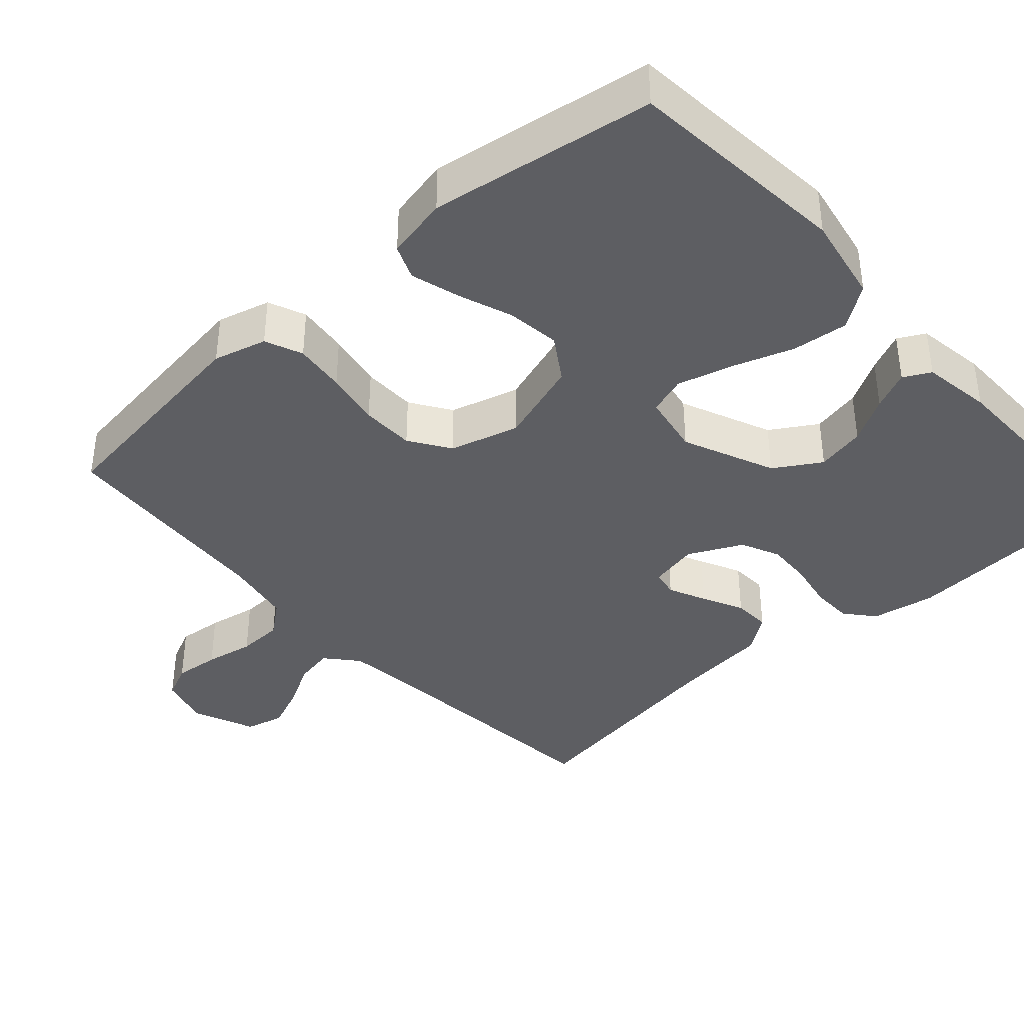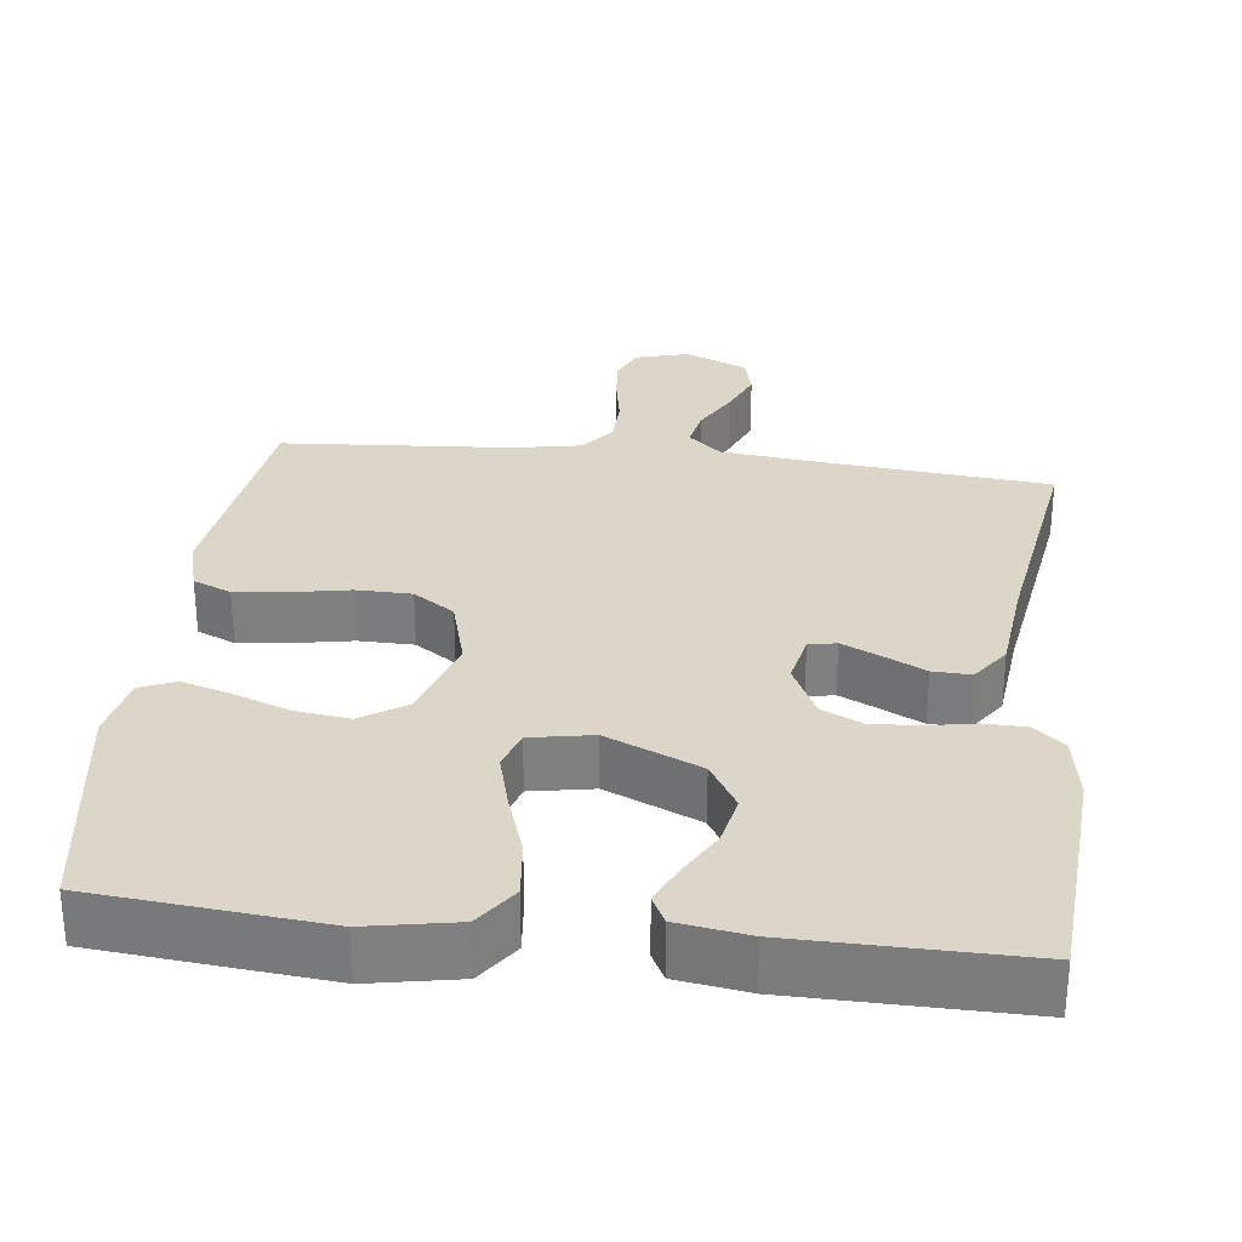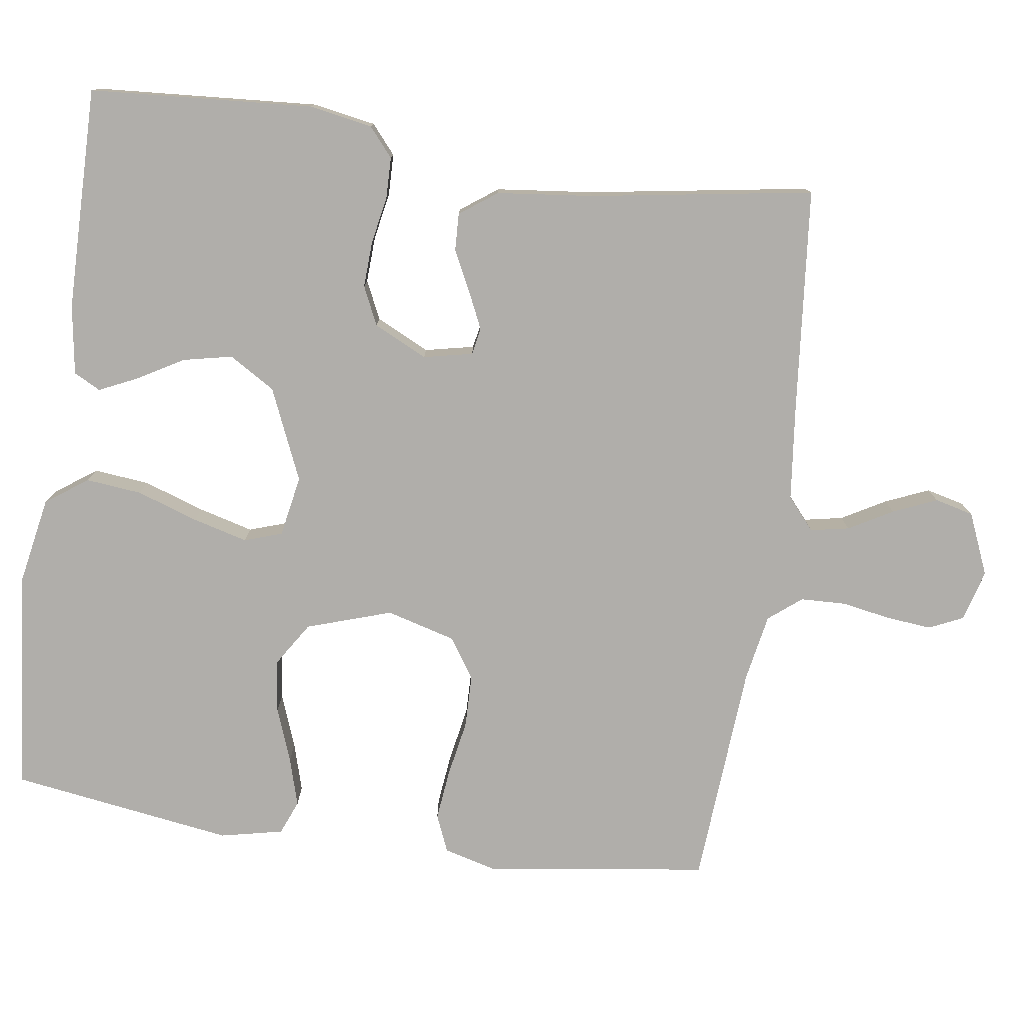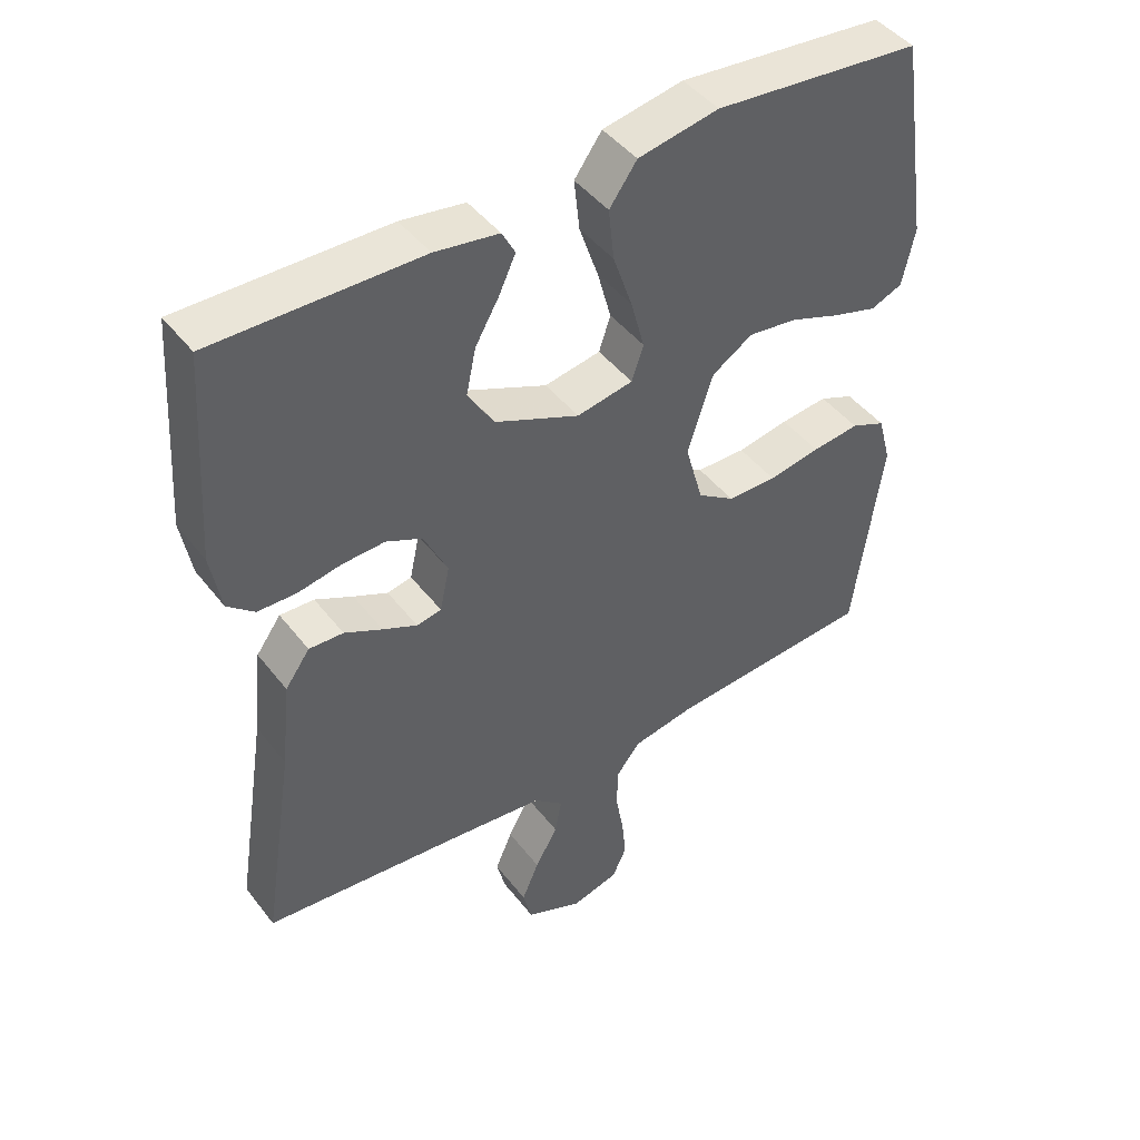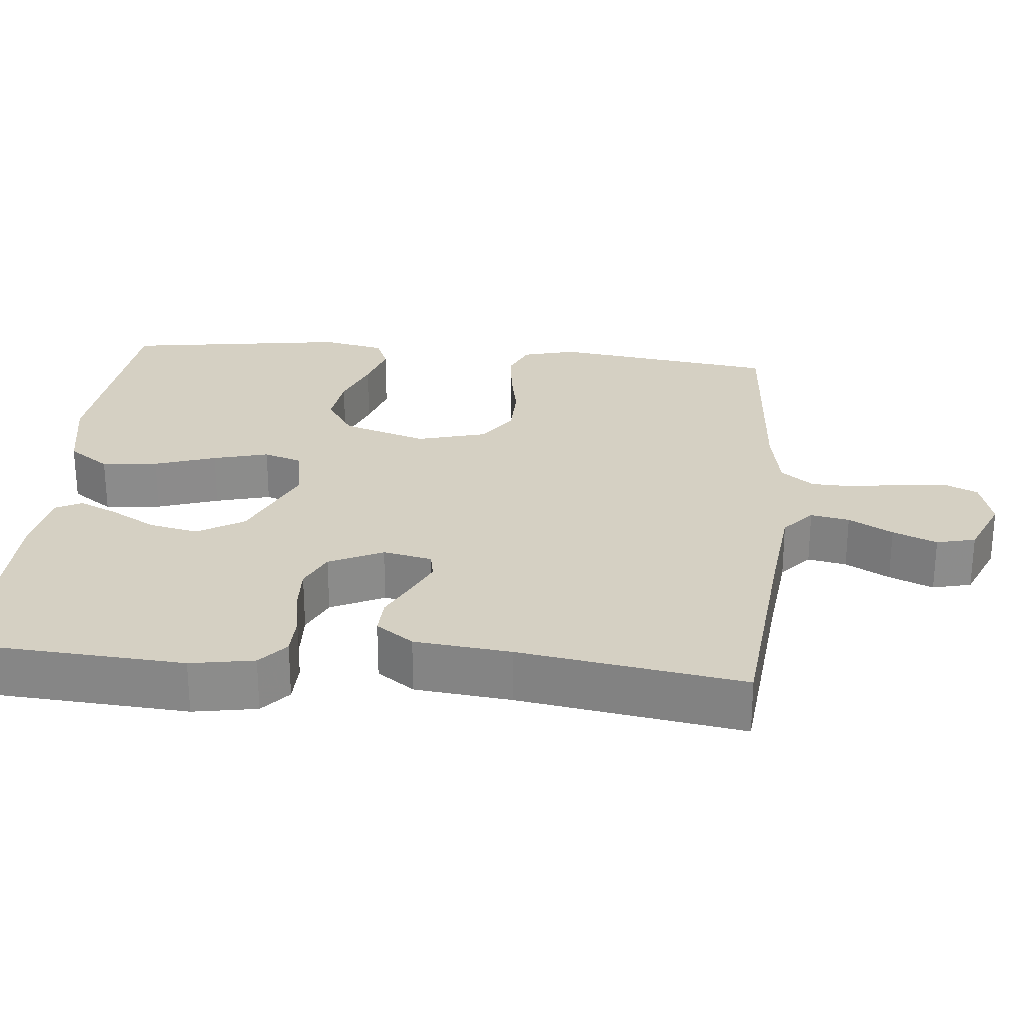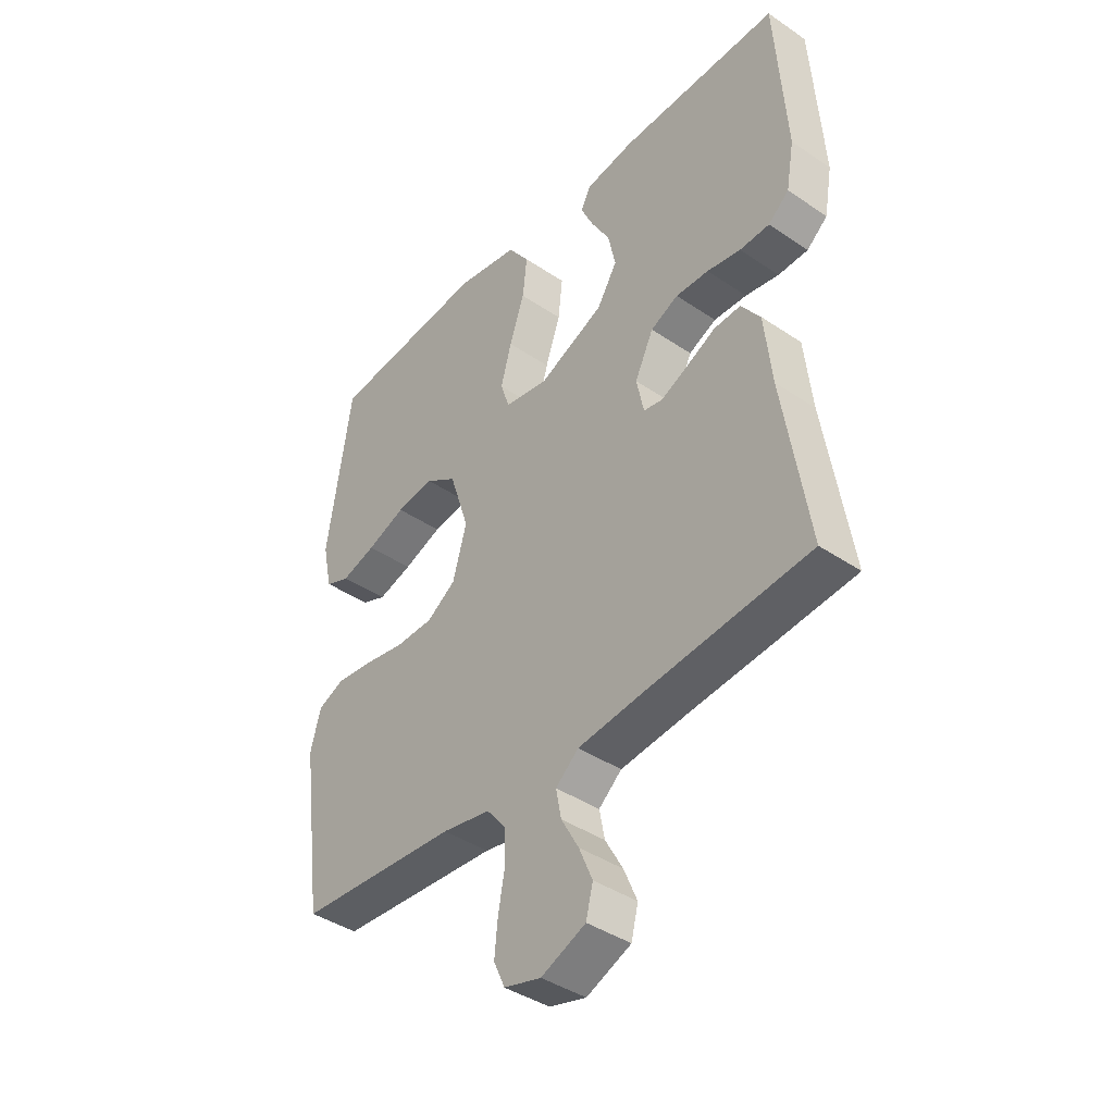
<metadata>
{"format":"obj","ext":"obj","renderer":"f3d","projection":"perspective","resolution":1024,"background":"white","views":[{"elev":-38.9,"azim":-48.1,"up":"+Y"},{"elev":30.2,"azim":6.7,"up":"+Y"},{"elev":-77.9,"azim":82.0,"up":"+Y"},{"elev":45.2,"azim":144.8,"up":"+Z"},{"elev":26.2,"azim":95.5,"up":"+Y"},{"elev":-41.0,"azim":50.5,"up":"+Z"}]}
</metadata>
<code>
v 0.5 0.07 -0.5
v 0.2 0.07 -0.528
v 0.071 0.07 -0.542
v 0.028 0.07 -0.579
v 0.038 0.07 -0.631
v 0.071 0.07 -0.69
v 0.096 0.07 -0.749
v 0.083 0.07 -0.801
v 0 0.07 -0.836
v -0.069 0.07 -0.817
v -0.09 0.07 -0.771
v -0.084 0.07 -0.71
v -0.072 0.07 -0.644
v -0.074 0.07 -0.583
v -0.109 0.07 -0.539
v -0.2 0.07 -0.522
v -0.5 0.07 -0.5
v -0.541 0.07 -0.2
v -0.522 0.07 -0.129
v -0.472 0.07 -0.108
v -0.403 0.07 -0.116
v -0.328 0.07 -0.13
v -0.256 0.07 -0.129
v -0.202 0.07 -0.093
v -0.176 0.07 0
v -0.213 0.07 0.114
v -0.272 0.07 0.152
v -0.343 0.07 0.143
v -0.416 0.07 0.116
v -0.481 0.07 0.097
v -0.527 0.07 0.116
v -0.545 0.07 0.2
v -0.5 0.07 0.5
v -0.2 0.07 0.528
v -0.083 0.07 0.506
v -0.043 0.07 0.45
v -0.051 0.07 0.375
v -0.079 0.07 0.293
v -0.099 0.07 0.219
v -0.082 0.07 0.168
v 0 0.07 0.153
v 0.123 0.07 0.206
v 0.161 0.07 0.268
v 0.147 0.07 0.334
v 0.112 0.07 0.395
v 0.088 0.07 0.447
v 0.107 0.07 0.483
v 0.2 0.07 0.497
v 0.5 0.07 0.5
v 0.52 0.07 0.2
v 0.505 0.07 0.115
v 0.466 0.07 0.082
v 0.41 0.07 0.081
v 0.347 0.07 0.093
v 0.285 0.07 0.096
v 0.233 0.07 0.072
v 0.198 0.07 0
v 0.212 0.07 -0.066
v 0.248 0.07 -0.073
v 0.298 0.07 -0.05
v 0.353 0.07 -0.023
v 0.403 0.07 -0.021
v 0.439 0.07 -0.071
v 0.453 0.07 -0.2
v 0.5 0 -0.5
v 0.2 0 -0.528
v 0.071 0 -0.542
v 0.028 0 -0.579
v 0.038 0 -0.631
v 0.071 0 -0.69
v 0.096 0 -0.749
v 0.083 0 -0.801
v 0 0 -0.836
v -0.069 0 -0.817
v -0.09 0 -0.771
v -0.084 0 -0.71
v -0.072 0 -0.644
v -0.074 0 -0.583
v -0.109 0 -0.539
v -0.2 0 -0.522
v -0.5 0 -0.5
v -0.541 0 -0.2
v -0.522 0 -0.129
v -0.472 0 -0.108
v -0.403 0 -0.116
v -0.328 0 -0.13
v -0.256 0 -0.129
v -0.202 0 -0.093
v -0.176 0 0
v -0.213 0 0.114
v -0.272 0 0.152
v -0.343 0 0.143
v -0.416 0 0.116
v -0.481 0 0.097
v -0.527 0 0.116
v -0.545 0 0.2
v -0.5 0 0.5
v -0.2 0 0.528
v -0.083 0 0.506
v -0.043 0 0.45
v -0.051 0 0.375
v -0.079 0 0.293
v -0.099 0 0.219
v -0.082 0 0.168
v 0 0 0.153
v 0.123 0 0.206
v 0.161 0 0.268
v 0.147 0 0.334
v 0.112 0 0.395
v 0.088 0 0.447
v 0.107 0 0.483
v 0.2 0 0.497
v 0.5 0 0.5
v 0.52 0 0.2
v 0.505 0 0.115
v 0.466 0 0.082
v 0.41 0 0.081
v 0.347 0 0.093
v 0.285 0 0.096
v 0.233 0 0.072
v 0.198 0 0
v 0.212 0 -0.066
v 0.248 0 -0.073
v 0.298 0 -0.05
v 0.353 0 -0.023
v 0.403 0 -0.021
v 0.439 0 -0.071
v 0.453 0 -0.2
f 62 63 64
f 61 62 64
f 60 61 64
f 64 1 2
f 60 64 2
f 59 60 2
f 58 59 2 3
f 57 58 3 4
f 52 53 54
f 51 52 54
f 50 51 54
f 49 50 54
f 48 49 54
f 47 48 54
f 46 47 54
f 45 46 54
f 44 45 54
f 43 44 54 55
f 42 43 55 56
f 36 37 38
f 35 36 38
f 34 35 38
f 33 34 38
f 32 33 38
f 31 32 38
f 30 31 38
f 29 30 38
f 28 29 38
f 27 28 38 39
f 26 27 39 40
f 20 21 22
f 19 20 22
f 18 19 22
f 17 18 22
f 16 17 22
f 15 16 22 23
f 14 15 23 24
f 11 12 13
f 10 11 13
f 9 10 13
f 8 9 13
f 7 8 13
f 6 7 13
f 5 6 13
f 4 5 13 14
f 14 24 25
f 4 14 25
f 57 4 25
f 56 57 25
f 42 56 25
f 41 42 25
f 25 26 40 41
f 128 127 126
f 128 126 125
f 128 125 124
f 66 65 128
f 66 128 124
f 66 124 123
f 67 66 123 122
f 68 67 122 121
f 118 117 116
f 118 116 115
f 118 115 114
f 118 114 113
f 118 113 112
f 118 112 111
f 118 111 110
f 118 110 109
f 118 109 108
f 119 118 108 107
f 120 119 107 106
f 102 101 100
f 102 100 99
f 102 99 98
f 102 98 97
f 102 97 96
f 102 96 95
f 102 95 94
f 102 94 93
f 102 93 92
f 103 102 92 91
f 104 103 91 90
f 86 85 84
f 86 84 83
f 86 83 82
f 86 82 81
f 86 81 80
f 87 86 80 79
f 88 87 79 78
f 77 76 75
f 77 75 74
f 77 74 73
f 77 73 72
f 77 72 71
f 77 71 70
f 77 70 69
f 78 77 69 68
f 89 88 78
f 89 78 68
f 89 68 121
f 89 121 120
f 89 120 106
f 89 106 105
f 105 104 90 89
f 1 65 66 2
f 2 66 67 3
f 3 67 68 4
f 4 68 69 5
f 5 69 70 6
f 6 70 71 7
f 7 71 72 8
f 8 72 73 9
f 9 73 74 10
f 10 74 75 11
f 11 75 76 12
f 12 76 77 13
f 13 77 78 14
f 14 78 79 15
f 15 79 80 16
f 16 80 81 17
f 17 81 82 18
f 18 82 83 19
f 19 83 84 20
f 20 84 85 21
f 21 85 86 22
f 22 86 87 23
f 23 87 88 24
f 24 88 89 25
f 25 89 90 26
f 26 90 91 27
f 27 91 92 28
f 28 92 93 29
f 29 93 94 30
f 30 94 95 31
f 31 95 96 32
f 32 96 97 33
f 33 97 98 34
f 34 98 99 35
f 35 99 100 36
f 36 100 101 37
f 37 101 102 38
f 38 102 103 39
f 39 103 104 40
f 40 104 105 41
f 41 105 106 42
f 42 106 107 43
f 43 107 108 44
f 44 108 109 45
f 45 109 110 46
f 46 110 111 47
f 47 111 112 48
f 48 112 113 49
f 49 113 114 50
f 50 114 115 51
f 51 115 116 52
f 52 116 117 53
f 53 117 118 54
f 54 118 119 55
f 55 119 120 56
f 56 120 121 57
f 57 121 122 58
f 58 122 123 59
f 59 123 124 60
f 60 124 125 61
f 61 125 126 62
f 62 126 127 63
f 63 127 128 64
f 64 128 65 1

</code>
